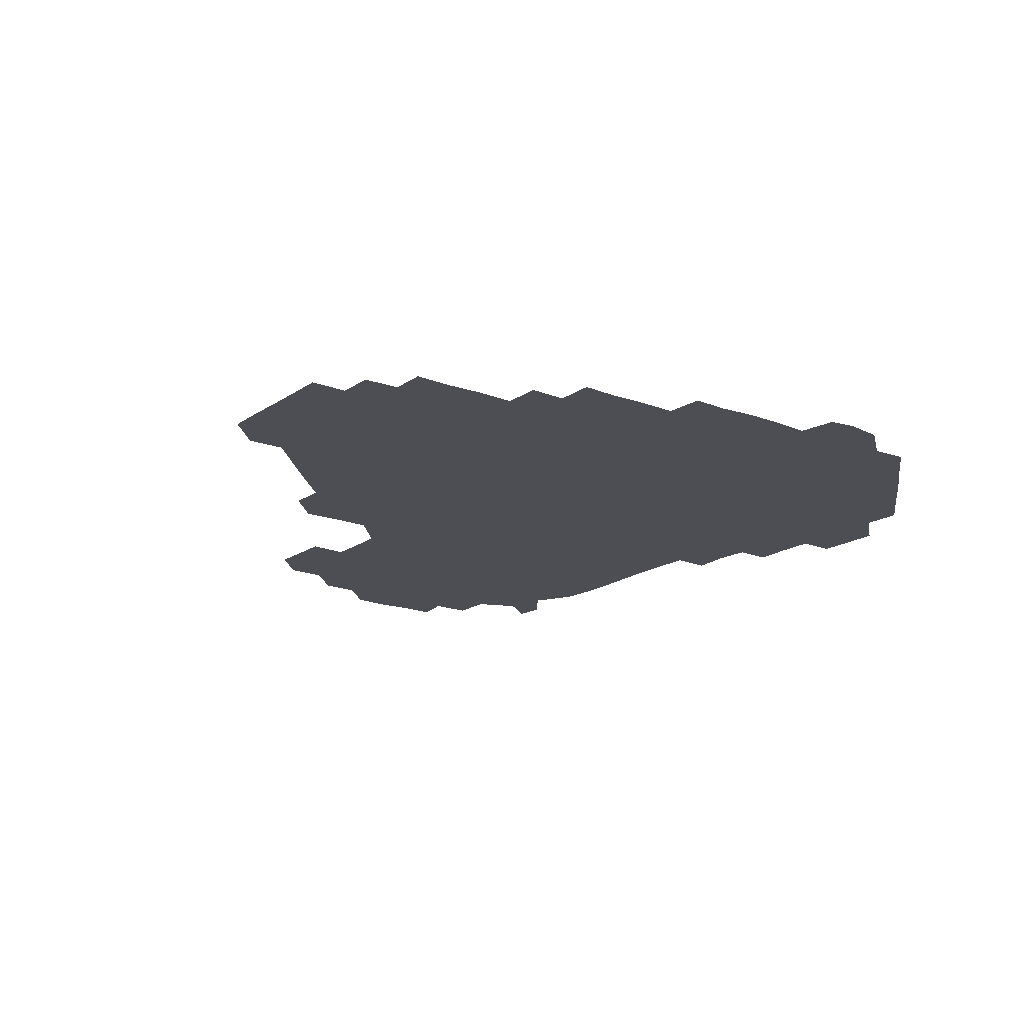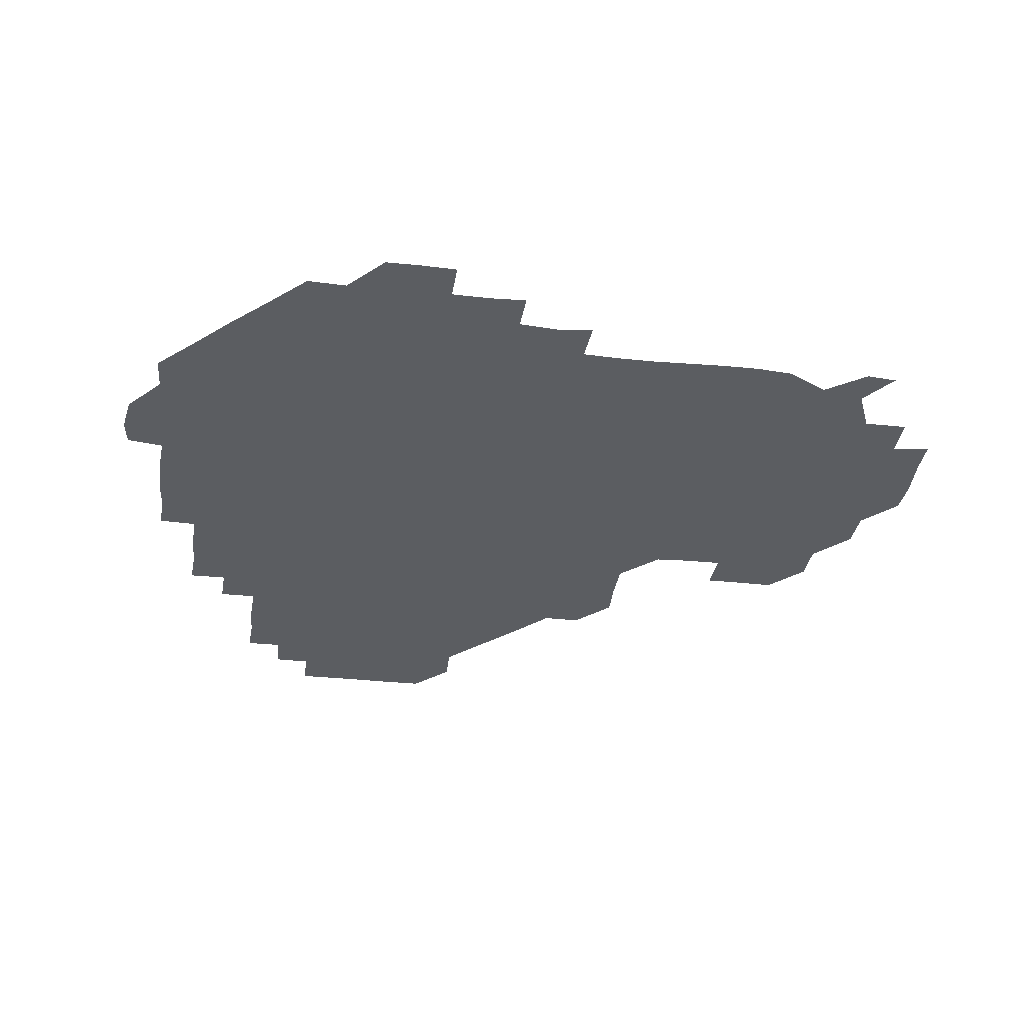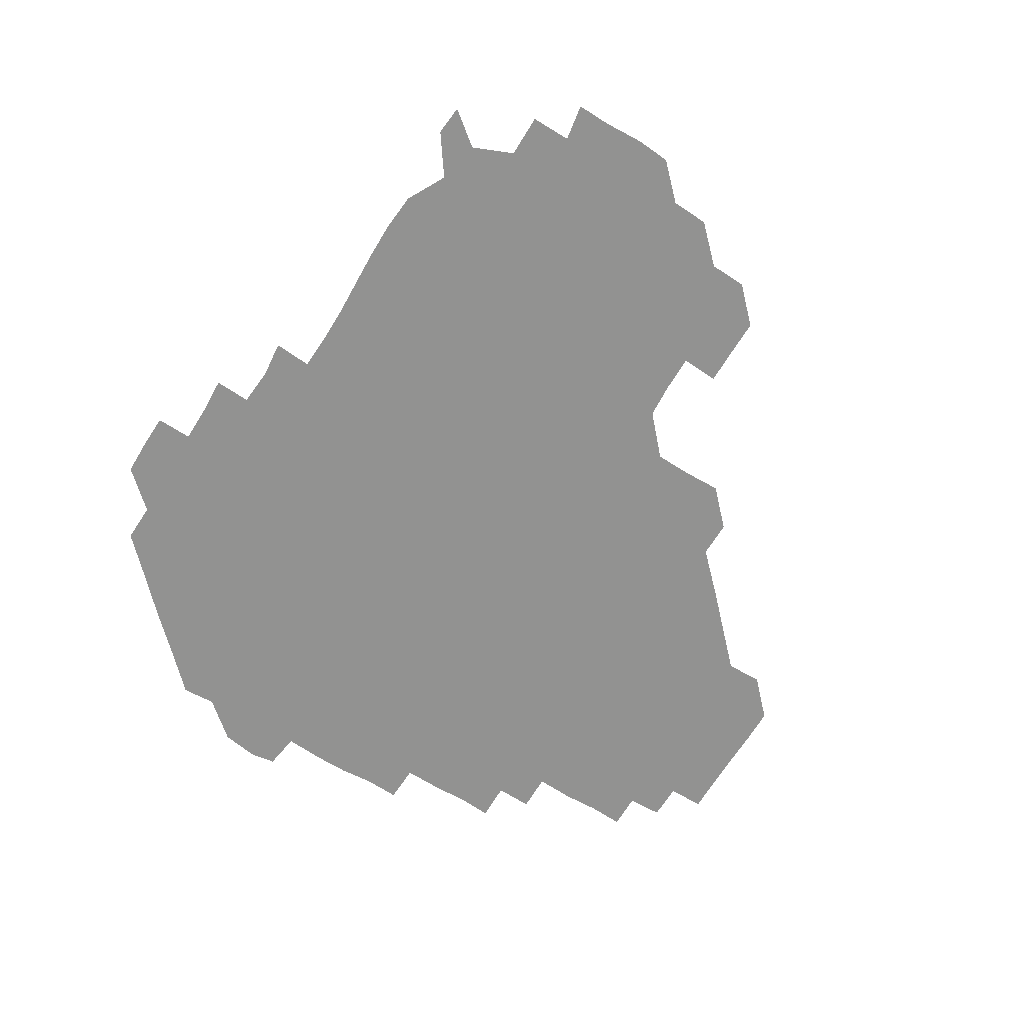
<metadata>
{"format":"obj","ext":"obj","renderer":"f3d","projection":"perspective","resolution":1024,"background":"white","views":[{"elev":-17.4,"azim":-126.7,"up":"+Z"},{"elev":-35.6,"azim":-7.8,"up":"+Z"},{"elev":-66.2,"azim":58.8,"up":"+Z"}]}
</metadata>
<code>
v 241.5 182.5 0
v 239.1 197.9 0
v 240.7 208.5 0
v 254.4 152.1 0
v 255.3 166.3 0
v 255.3 180.6 0
v 256.4 195.7 0
v 255.9 210.8 0
v 254.8 227 0
v 254.6 241.6 0
v 255.8 255.9 0
v 255.1 270.5 0
v 269.9 136.4 0
v 271.5 151.4 0
v 271.6 166.1 0
v 272.2 180.9 0
v 270.7 196.1 0
v 270.9 210.7 0
v 271.3 225.8 0
v 272.1 241.1 0
v 271.4 256 0
v 270.9 271.1 0
v 270.5 287.1 0
v 271 301.7 0
v 270 316 0
v 285 120.8 0
v 286.2 136.1 0
v 287 151.2 0
v 287 166.1 0
v 286.1 181 0
v 286.1 196 0
v 286.4 210.9 0
v 285.7 226 0
v 286.3 240.8 0
v 286.6 255.8 0
v 286.3 270.7 0
v 286.1 285.9 0
v 286.1 300.8 0
v 285.9 315.8 0
v 285.4 331.1 0
v 300.5 105.7 0
v 301.3 121.2 0
v 301.5 136.4 0
v 301.5 151.2 0
v 301.5 166 0
v 301.3 180.9 0
v 301.4 195.9 0
v 301.1 211 0
v 301.3 226 0
v 300.8 241 0
v 301.6 255.6 0
v 301.4 270.6 0
v 301.2 285.7 0
v 300.5 301.2 0
v 301.2 315.8 0
v 301.2 330.9 0
v 300.5 346.8 0
v 301.1 361.3 0
v 300.5 376.3 0
v 315.6 90.61 0
v 316.1 106.1 0
v 316.2 121.2 0
v 316.1 136.1 0
v 316.3 151.2 0
v 316.4 166 0
v 316.3 181 0
v 316.1 196 0
v 316.2 210.9 0
v 316.4 225.9 0
v 316.5 240.8 0
v 316.1 255.9 0
v 315.9 271.1 0
v 316.1 285.9 0
v 316.1 300.8 0
v 315.4 316.4 0
v 316.2 330.9 0
v 316.4 345.8 0
v 316.2 360.8 0
v 315.2 376 0
v 315.7 390.7 0
v 331.8 91.23 0
v 331.3 106.3 0
v 331.2 121.1 0
v 331.2 136.2 0
v 331.1 151.1 0
v 331.2 166.1 0
v 331.2 181 0
v 331.3 195.9 0
v 331 211 0
v 331.1 225.9 0
v 331.3 240.7 0
v 330.7 256.1 0
v 331.6 270.4 0
v 331.1 285.8 0
v 330.8 301.1 0
v 331.1 315.9 0
v 331.1 330.9 0
v 331 346 0
v 331.1 360.9 0
v 331.1 376 0
v 330.9 390.8 0
v 330.9 405.9 0
v 346.5 75.08 0
v 346.1 91.23 0
v 346 106.3 0
v 346.3 121.5 0
v 346.2 136.3 0
v 346.1 151.1 0
v 346.1 166.1 0
v 346.1 181 0
v 346.2 195.9 0
v 346.1 210.9 0
v 346.3 225.8 0
v 346.1 240.9 0
v 346.4 255.6 0
v 346.1 270.8 0
v 346 286.2 0
v 346.2 300.7 0
v 346 315.9 0
v 346.1 330.8 0
v 346 346 0
v 345.9 361.1 0
v 346.3 375.8 0
v 345.7 391.2 0
v 346 405.8 0
v 361 74.96 0
v 360.7 91.83 0
v 361 106.3 0
v 361.1 121.6 0
v 361 136.2 0
v 361 151.1 0
v 361 166 0
v 361 181 0
v 361 196 0
v 361.1 210.9 0
v 361 226 0
v 361 240.9 0
v 361.1 255.9 0
v 361.3 270.3 0
v 360.7 286.3 0
v 360.9 301.5 0
v 361.1 315.9 0
v 360.9 331.1 0
v 361.1 345.9 0
v 361 361 0
v 361.1 375.8 0
v 361.1 390.9 0
v 361.1 405.8 0
v 375.8 75.46 0
v 375.4 90.68 0
v 375.8 106.5 0
v 375.6 122 0
v 375.9 136.2 0
v 376 151.1 0
v 376 166 0
v 376 181 0
v 376 196 0
v 376 211 0
v 376 226 0
v 375.9 241 0
v 376.3 255.6 0
v 376.1 270.6 0
v 376 285.5 0
v 375.7 301.4 0
v 376 316.1 0
v 376 331.1 0
v 376 345.8 0
v 376 360.8 0
v 376 375.9 0
v 376 391 0
v 376 406.1 0
v 391.6 90.92 0
v 390.6 106.8 0
v 391 121.1 0
v 390.8 136.3 0
v 390.7 151.3 0
v 391 166 0
v 390.9 181.1 0
v 390.9 195.9 0
v 391.1 211 0
v 391 226.1 0
v 391 240.9 0
v 391 255.8 0
v 391 270.9 0
v 391 286.1 0
v 390.9 301 0
v 390.8 316.6 0
v 390.9 331.2 0
v 391 346 0
v 391 360.9 0
v 391 376.1 0
v 391 390.9 0
v 391.1 405.9 0
v 406.4 90.23 0
v 405.8 105.4 0
v 405.7 121.3 0
v 405.7 136.2 0
v 405.9 151 0
v 405.7 166.3 0
v 405.6 181.2 0
v 405.8 196.1 0
v 405.6 211 0
v 406 226 0
v 405.9 240.9 0
v 405.9 255.7 0
v 406 270.7 0
v 406 285.6 0
v 406 300.8 0
v 406.1 315.7 0
v 406 330.8 0
v 405.9 345.9 0
v 406.1 361.3 0
v 405.9 376 0
v 406.2 391.3 0
v 421.6 106.7 0
v 421 121.2 0
v 421 135.9 0
v 420.5 151.4 0
v 420.8 166.1 0
v 421 181 0
v 421 196 0
v 420.8 211 0
v 420.8 226 0
v 421.1 241 0
v 420.7 255.8 0
v 420.8 270.6 0
v 421 285.9 0
v 420.9 300.4 0
v 421 316.3 0
v 421 331.1 0
v 421 346 0
v 421.1 361.2 0
v 436.9 105.1 0
v 435.8 121.1 0
v 435.3 136.5 0
v 435.5 151.3 0
v 435.5 166.1 0
v 435.6 181.1 0
v 435.8 196 0
v 436 210.9 0
v 435.6 226 0
v 435.8 240.9 0
v 435.8 255.9 0
v 435.8 270.7 0
v 435.9 285.9 0
v 436 300.8 0
v 435.9 315.5 0
v 436 330.9 0
v 436.1 346.5 0
v 451.8 121.7 0
v 450.9 136.1 0
v 451 151 0
v 450.4 166.3 0
v 450.7 180.9 0
v 451.4 195.8 0
v 450.3 211.4 0
v 450.5 226 0
v 450.6 240.9 0
v 450.7 255.9 0
v 450.8 270.8 0
v 450.7 285.7 0
v 450.7 300.6 0
v 451 316 0
v 451.3 331.1 0
v 467.2 121.8 0
v 466.3 136 0
v 465.6 151.2 0
v 466.3 165.8 0
v 465.7 181.1 0
v 466.3 195.7 0
v 465.8 211.1 0
v 465.6 226 0
v 465.8 241 0
v 465.7 256 0
v 465.2 270.7 0
v 465.6 285.6 0
v 465.8 300.8 0
v 465.6 315.6 0
v 466.7 331.2 0
v 482.6 121.1 0
v 480.4 136.6 0
v 481.4 150.9 0
v 480.8 166.1 0
v 481.4 180.9 0
v 481.1 195.9 0
v 481.1 210.9 0
v 480.3 226.2 0
v 480.4 241 0
v 480.8 255.9 0
v 480.7 271.1 0
v 481.5 285.5 0
v 481 301.6 0
v 481.5 316.8 0
v 497.4 120.5 0
v 495.4 136.5 0
v 496.4 150.7 0
v 495.8 166.1 0
v 496.4 180.7 0
v 495.8 196.2 0
v 495.8 211.1 0
v 495.5 226 0
v 496 241 0
v 496.1 255.9 0
v 497.7 270.6 0
v 512.1 120.5 0
v 510.5 136.3 0
v 510.6 151.3 0
v 510.9 166.1 0
v 510.6 181.3 0
v 510.6 196.3 0
v 510.5 211.2 0
v 509.6 226.1 0
v 510.4 240.6 0
v 510.5 255.4 0
v 512.5 269.7 0
v 527.5 121.8 0
v 526.7 135.8 0
v 525.6 151.3 0
v 525.7 166.1 0
v 525.7 181 0
v 526.1 196 0
v 525.3 211.4 0
v 525.4 226.2 0
v 524.4 241 0
v 524.2 254.5 0
v 527.8 269.6 0
v 526.8 285.4 0
v 544.1 130.7 0
v 544.5 136.2 0
v 541.3 151.1 0
v 540.7 166 0
v 539.6 181.4 0
v 539.9 196.1 0
v 540.9 210.8 0
v 539.9 225.8 0
v 540.3 240.8 0
v 540.5 255.4 0
v 540.7 270.3 0
v 541.7 285.3 0
v 560.9 118.9 0
v 551.3 136 0
v 556 150.1 0
v 555.6 166.1 0
v 555.7 180.8 0
v 556.6 195.8 0
v 556.4 210.9 0
v 555.9 226.2 0
v 557 241.3 0
v 555 256.2 0
v 555.6 270.3 0
v 557.3 285.5 0
v 573.5 120.1 0
v 562.2 134.5 0
v 569.4 151.4 0
v 571.2 166.1 0
v 570.6 180.8 0
v 570.7 195.6 0
v 570.6 211 0
v 570.9 226.2 0
v 571.3 240.5 0
v 572.1 255.7 0
v 571.5 271.3 0
v 587.3 151.5 0
v 587.1 168.2 0
v 585.6 181.6 0
v 583.7 196.2 0
v 586.1 209.5 0
v 587.7 224.9 0
v 586.8 240.6 0
v 602.4 165.7 0
v 602 179.9 0
v 602.8 196.4 0
v 601.7 210.6 0
f 5 6 1
f 1 6 2
f 6 7 2
f 2 7 3
f 7 8 3
f 13 14 4
f 4 14 5
f 14 15 5
f 5 15 6
f 15 16 6
f 6 16 7
f 16 17 7
f 7 17 8
f 17 18 8
f 8 18 9
f 18 19 9
f 9 19 10
f 19 20 10
f 10 20 11
f 20 21 11
f 11 21 12
f 21 22 12
f 26 27 13
f 13 27 14
f 27 28 14
f 14 28 15
f 28 29 15
f 15 29 16
f 29 30 16
f 16 30 17
f 30 31 17
f 17 31 18
f 31 32 18
f 18 32 19
f 32 33 19
f 19 33 20
f 33 34 20
f 20 34 21
f 34 35 21
f 21 35 22
f 35 36 22
f 22 36 23
f 36 37 23
f 23 37 24
f 37 38 24
f 24 38 25
f 38 39 25
f 41 42 26
f 26 42 27
f 42 43 27
f 27 43 28
f 43 44 28
f 28 44 29
f 44 45 29
f 29 45 30
f 45 46 30
f 30 46 31
f 46 47 31
f 31 47 32
f 47 48 32
f 32 48 33
f 48 49 33
f 33 49 34
f 49 50 34
f 34 50 35
f 50 51 35
f 35 51 36
f 51 52 36
f 36 52 37
f 52 53 37
f 37 53 38
f 53 54 38
f 38 54 39
f 54 55 39
f 39 55 40
f 55 56 40
f 60 61 41
f 41 61 42
f 61 62 42
f 42 62 43
f 62 63 43
f 43 63 44
f 63 64 44
f 44 64 45
f 64 65 45
f 45 65 46
f 65 66 46
f 46 66 47
f 66 67 47
f 47 67 48
f 67 68 48
f 48 68 49
f 68 69 49
f 49 69 50
f 69 70 50
f 50 70 51
f 70 71 51
f 51 71 52
f 71 72 52
f 52 72 53
f 72 73 53
f 53 73 54
f 73 74 54
f 54 74 55
f 74 75 55
f 55 75 56
f 75 76 56
f 56 76 57
f 76 77 57
f 57 77 58
f 77 78 58
f 58 78 59
f 78 79 59
f 60 81 61
f 81 82 61
f 61 82 62
f 82 83 62
f 62 83 63
f 83 84 63
f 63 84 64
f 84 85 64
f 64 85 65
f 85 86 65
f 65 86 66
f 86 87 66
f 66 87 67
f 87 88 67
f 67 88 68
f 88 89 68
f 68 89 69
f 89 90 69
f 69 90 70
f 90 91 70
f 70 91 71
f 91 92 71
f 71 92 72
f 92 93 72
f 72 93 73
f 93 94 73
f 73 94 74
f 94 95 74
f 74 95 75
f 95 96 75
f 75 96 76
f 96 97 76
f 76 97 77
f 97 98 77
f 77 98 78
f 98 99 78
f 78 99 79
f 99 100 79
f 79 100 80
f 100 101 80
f 103 104 81
f 81 104 82
f 104 105 82
f 82 105 83
f 105 106 83
f 83 106 84
f 106 107 84
f 84 107 85
f 107 108 85
f 85 108 86
f 108 109 86
f 86 109 87
f 109 110 87
f 87 110 88
f 110 111 88
f 88 111 89
f 111 112 89
f 89 112 90
f 112 113 90
f 90 113 91
f 113 114 91
f 91 114 92
f 114 115 92
f 92 115 93
f 115 116 93
f 93 116 94
f 116 117 94
f 94 117 95
f 117 118 95
f 95 118 96
f 118 119 96
f 96 119 97
f 119 120 97
f 97 120 98
f 120 121 98
f 98 121 99
f 121 122 99
f 99 122 100
f 122 123 100
f 100 123 101
f 123 124 101
f 101 124 102
f 124 125 102
f 103 126 104
f 126 127 104
f 104 127 105
f 127 128 105
f 105 128 106
f 128 129 106
f 106 129 107
f 129 130 107
f 107 130 108
f 130 131 108
f 108 131 109
f 131 132 109
f 109 132 110
f 132 133 110
f 110 133 111
f 133 134 111
f 111 134 112
f 134 135 112
f 112 135 113
f 135 136 113
f 113 136 114
f 136 137 114
f 114 137 115
f 137 138 115
f 115 138 116
f 138 139 116
f 116 139 117
f 139 140 117
f 117 140 118
f 140 141 118
f 118 141 119
f 141 142 119
f 119 142 120
f 142 143 120
f 120 143 121
f 143 144 121
f 121 144 122
f 144 145 122
f 122 145 123
f 145 146 123
f 123 146 124
f 146 147 124
f 124 147 125
f 147 148 125
f 126 149 127
f 149 150 127
f 127 150 128
f 150 151 128
f 128 151 129
f 151 152 129
f 129 152 130
f 152 153 130
f 130 153 131
f 153 154 131
f 131 154 132
f 154 155 132
f 132 155 133
f 155 156 133
f 133 156 134
f 156 157 134
f 134 157 135
f 157 158 135
f 135 158 136
f 158 159 136
f 136 159 137
f 159 160 137
f 137 160 138
f 160 161 138
f 138 161 139
f 161 162 139
f 139 162 140
f 162 163 140
f 140 163 141
f 163 164 141
f 141 164 142
f 164 165 142
f 142 165 143
f 165 166 143
f 143 166 144
f 166 167 144
f 144 167 145
f 167 168 145
f 145 168 146
f 168 169 146
f 146 169 147
f 169 170 147
f 147 170 148
f 170 171 148
f 150 172 151
f 172 173 151
f 151 173 152
f 173 174 152
f 152 174 153
f 174 175 153
f 153 175 154
f 175 176 154
f 154 176 155
f 176 177 155
f 155 177 156
f 177 178 156
f 156 178 157
f 178 179 157
f 157 179 158
f 179 180 158
f 158 180 159
f 180 181 159
f 159 181 160
f 181 182 160
f 160 182 161
f 182 183 161
f 161 183 162
f 183 184 162
f 162 184 163
f 184 185 163
f 163 185 164
f 185 186 164
f 164 186 165
f 186 187 165
f 165 187 166
f 187 188 166
f 166 188 167
f 188 189 167
f 167 189 168
f 189 190 168
f 168 190 169
f 190 191 169
f 169 191 170
f 191 192 170
f 170 192 171
f 192 193 171
f 172 194 173
f 194 195 173
f 173 195 174
f 195 196 174
f 174 196 175
f 196 197 175
f 175 197 176
f 197 198 176
f 176 198 177
f 198 199 177
f 177 199 178
f 199 200 178
f 178 200 179
f 200 201 179
f 179 201 180
f 201 202 180
f 180 202 181
f 202 203 181
f 181 203 182
f 203 204 182
f 182 204 183
f 204 205 183
f 183 205 184
f 205 206 184
f 184 206 185
f 206 207 185
f 185 207 186
f 207 208 186
f 186 208 187
f 208 209 187
f 187 209 188
f 209 210 188
f 188 210 189
f 210 211 189
f 189 211 190
f 211 212 190
f 190 212 191
f 212 213 191
f 191 213 192
f 213 214 192
f 192 214 193
f 195 215 196
f 215 216 196
f 196 216 197
f 216 217 197
f 197 217 198
f 217 218 198
f 198 218 199
f 218 219 199
f 199 219 200
f 219 220 200
f 200 220 201
f 220 221 201
f 201 221 202
f 221 222 202
f 202 222 203
f 222 223 203
f 203 223 204
f 223 224 204
f 204 224 205
f 224 225 205
f 205 225 206
f 225 226 206
f 206 226 207
f 226 227 207
f 207 227 208
f 227 228 208
f 208 228 209
f 228 229 209
f 209 229 210
f 229 230 210
f 210 230 211
f 230 231 211
f 211 231 212
f 231 232 212
f 212 232 213
f 215 233 216
f 233 234 216
f 216 234 217
f 234 235 217
f 217 235 218
f 235 236 218
f 218 236 219
f 236 237 219
f 219 237 220
f 237 238 220
f 220 238 221
f 238 239 221
f 221 239 222
f 239 240 222
f 222 240 223
f 240 241 223
f 223 241 224
f 241 242 224
f 224 242 225
f 242 243 225
f 225 243 226
f 243 244 226
f 226 244 227
f 244 245 227
f 227 245 228
f 245 246 228
f 228 246 229
f 246 247 229
f 229 247 230
f 247 248 230
f 230 248 231
f 248 249 231
f 231 249 232
f 234 250 235
f 250 251 235
f 235 251 236
f 251 252 236
f 236 252 237
f 252 253 237
f 237 253 238
f 253 254 238
f 238 254 239
f 254 255 239
f 239 255 240
f 255 256 240
f 240 256 241
f 256 257 241
f 241 257 242
f 257 258 242
f 242 258 243
f 258 259 243
f 243 259 244
f 259 260 244
f 244 260 245
f 260 261 245
f 245 261 246
f 261 262 246
f 246 262 247
f 262 263 247
f 247 263 248
f 263 264 248
f 248 264 249
f 250 265 251
f 265 266 251
f 251 266 252
f 266 267 252
f 252 267 253
f 267 268 253
f 253 268 254
f 268 269 254
f 254 269 255
f 269 270 255
f 255 270 256
f 270 271 256
f 256 271 257
f 271 272 257
f 257 272 258
f 272 273 258
f 258 273 259
f 273 274 259
f 259 274 260
f 274 275 260
f 260 275 261
f 275 276 261
f 261 276 262
f 276 277 262
f 262 277 263
f 277 278 263
f 263 278 264
f 278 279 264
f 265 280 266
f 280 281 266
f 266 281 267
f 281 282 267
f 267 282 268
f 282 283 268
f 268 283 269
f 283 284 269
f 269 284 270
f 284 285 270
f 270 285 271
f 285 286 271
f 271 286 272
f 286 287 272
f 272 287 273
f 287 288 273
f 273 288 274
f 288 289 274
f 274 289 275
f 289 290 275
f 275 290 276
f 290 291 276
f 276 291 277
f 291 292 277
f 277 292 278
f 292 293 278
f 278 293 279
f 280 294 281
f 294 295 281
f 281 295 282
f 295 296 282
f 282 296 283
f 296 297 283
f 283 297 284
f 297 298 284
f 284 298 285
f 298 299 285
f 285 299 286
f 299 300 286
f 286 300 287
f 300 301 287
f 287 301 288
f 301 302 288
f 288 302 289
f 302 303 289
f 289 303 290
f 303 304 290
f 290 304 291
f 294 305 295
f 305 306 295
f 295 306 296
f 306 307 296
f 296 307 297
f 307 308 297
f 297 308 298
f 308 309 298
f 298 309 299
f 309 310 299
f 299 310 300
f 310 311 300
f 300 311 301
f 311 312 301
f 301 312 302
f 312 313 302
f 302 313 303
f 313 314 303
f 303 314 304
f 314 315 304
f 305 316 306
f 316 317 306
f 306 317 307
f 317 318 307
f 307 318 308
f 318 319 308
f 308 319 309
f 319 320 309
f 309 320 310
f 320 321 310
f 310 321 311
f 321 322 311
f 311 322 312
f 322 323 312
f 312 323 313
f 323 324 313
f 313 324 314
f 324 325 314
f 314 325 315
f 325 326 315
f 316 328 317
f 328 329 317
f 317 329 318
f 329 330 318
f 318 330 319
f 330 331 319
f 319 331 320
f 331 332 320
f 320 332 321
f 332 333 321
f 321 333 322
f 333 334 322
f 322 334 323
f 334 335 323
f 323 335 324
f 335 336 324
f 324 336 325
f 336 337 325
f 325 337 326
f 337 338 326
f 326 338 327
f 338 339 327
f 328 340 329
f 340 341 329
f 329 341 330
f 341 342 330
f 330 342 331
f 342 343 331
f 331 343 332
f 343 344 332
f 332 344 333
f 344 345 333
f 333 345 334
f 345 346 334
f 334 346 335
f 346 347 335
f 335 347 336
f 347 348 336
f 336 348 337
f 348 349 337
f 337 349 338
f 349 350 338
f 338 350 339
f 350 351 339
f 340 352 341
f 352 353 341
f 341 353 342
f 353 354 342
f 342 354 343
f 354 355 343
f 343 355 344
f 355 356 344
f 344 356 345
f 356 357 345
f 345 357 346
f 357 358 346
f 346 358 347
f 358 359 347
f 347 359 348
f 359 360 348
f 348 360 349
f 360 361 349
f 349 361 350
f 361 362 350
f 350 362 351
f 354 363 355
f 363 364 355
f 355 364 356
f 364 365 356
f 356 365 357
f 365 366 357
f 357 366 358
f 366 367 358
f 358 367 359
f 367 368 359
f 359 368 360
f 368 369 360
f 360 369 361
f 364 370 365
f 370 371 365
f 365 371 366
f 371 372 366
f 366 372 367
f 372 373 367
f 367 373 368

</code>
